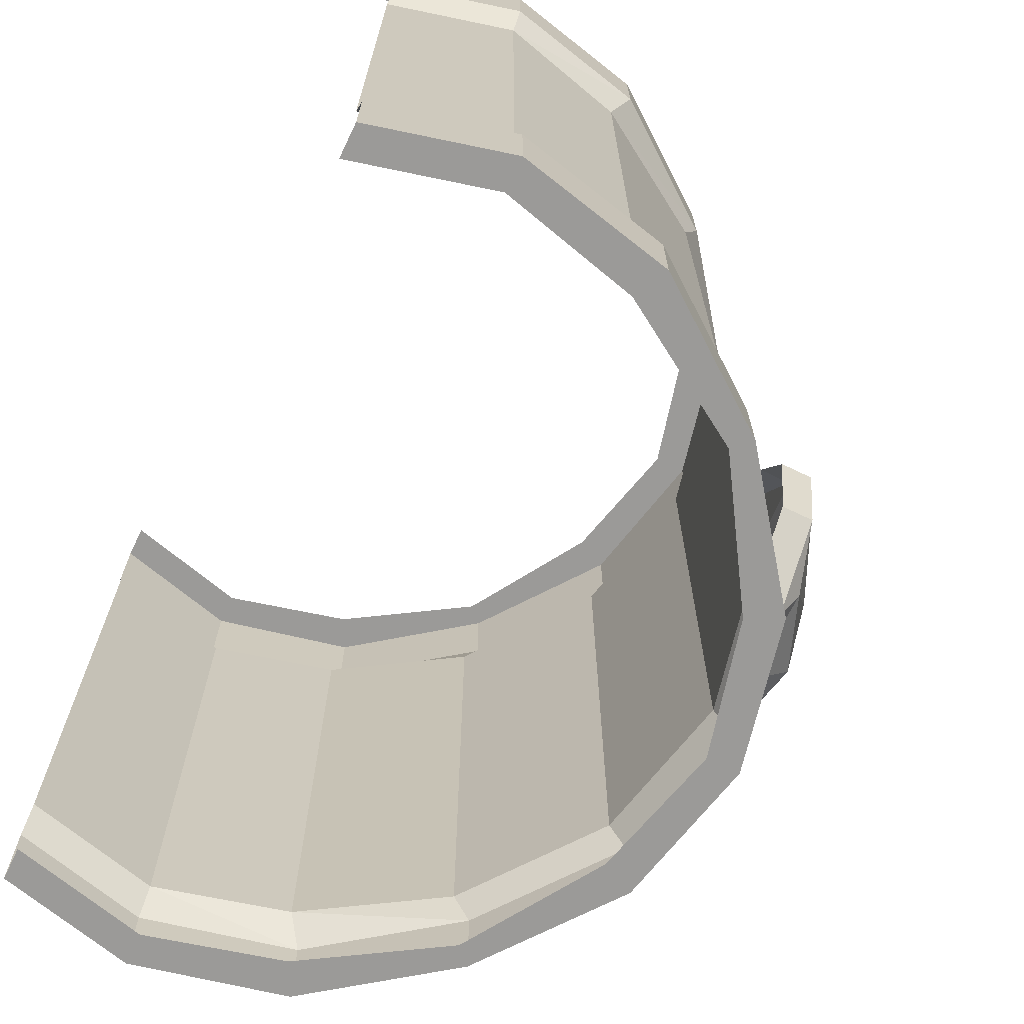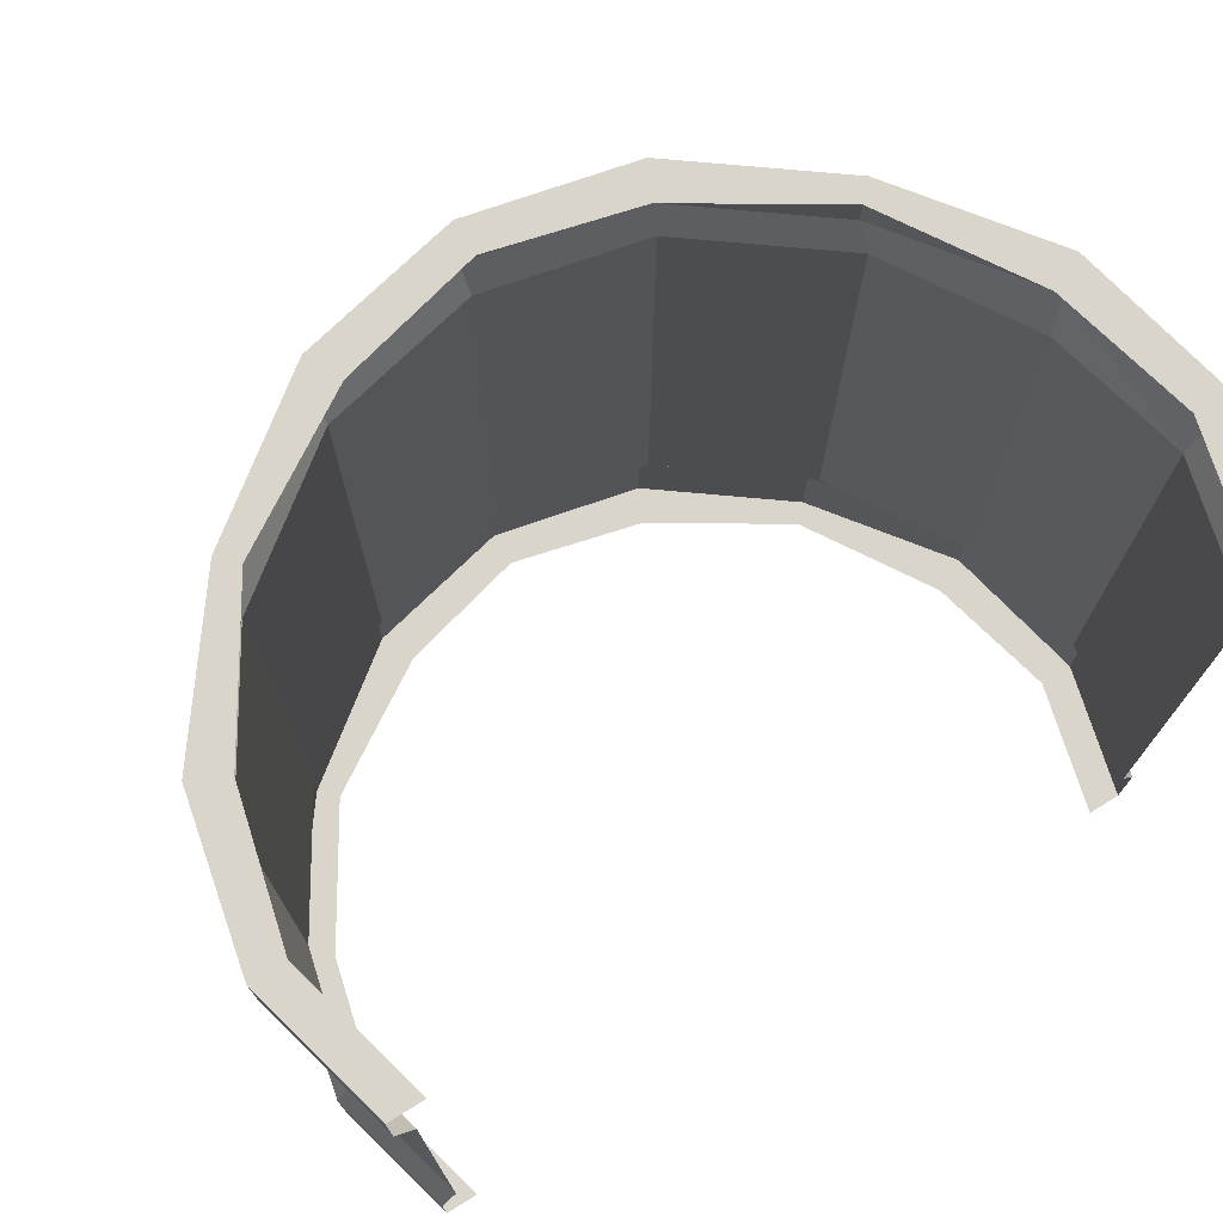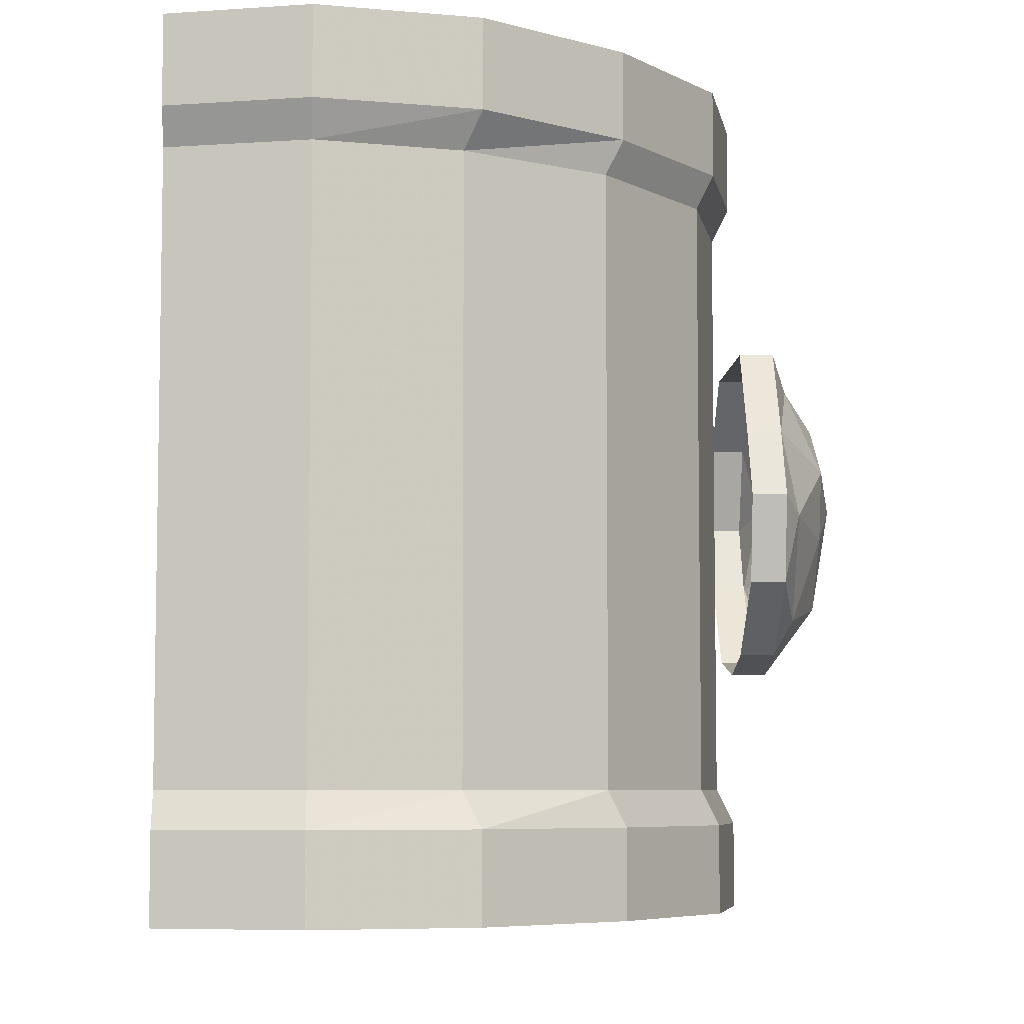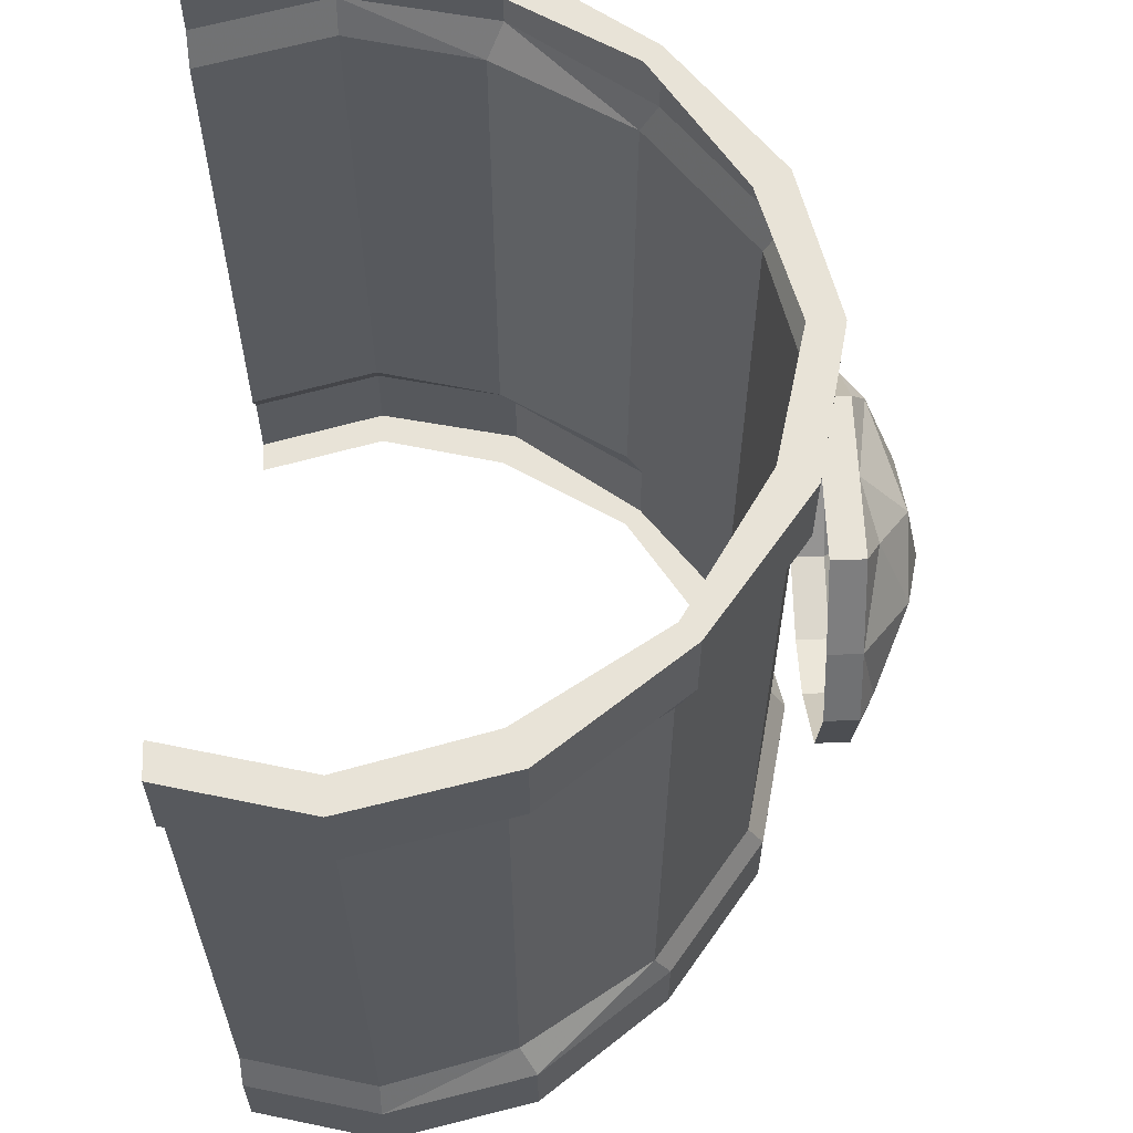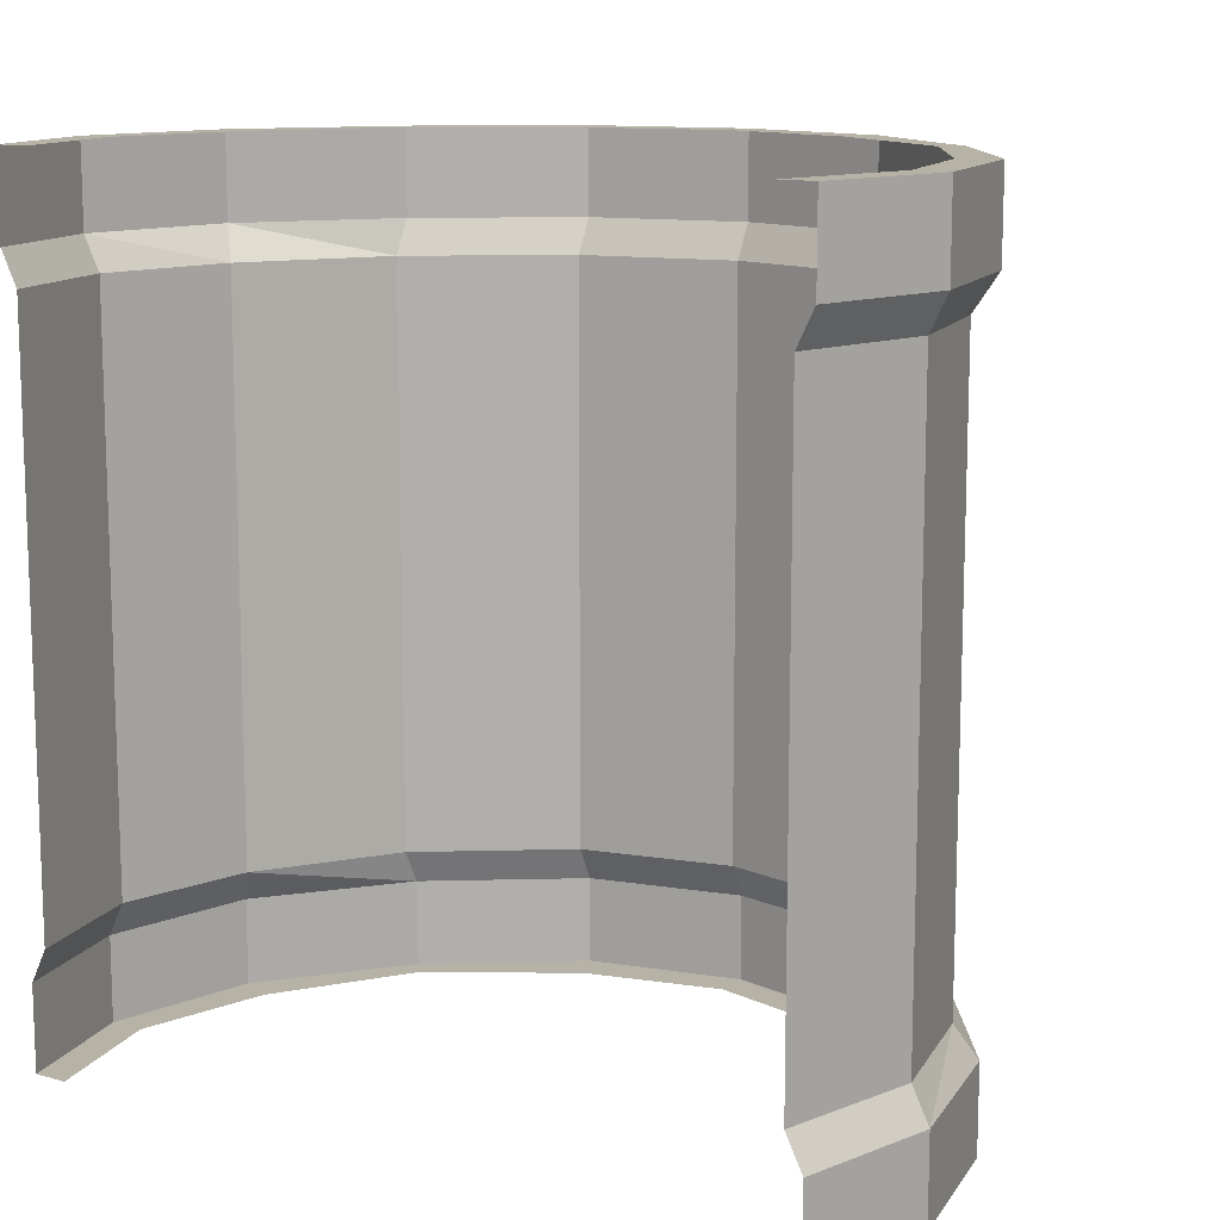
<metadata>
{"format":"obj","ext":"obj","renderer":"f3d","projection":"perspective","resolution":1024,"background":"white","views":[{"elev":-69.4,"azim":64.2,"up":"+Y"},{"elev":74.3,"azim":-31.7,"up":"+Y"},{"elev":-6.3,"azim":87.6,"up":"+Y"},{"elev":61.6,"azim":87.9,"up":"+Y"},{"elev":12.2,"azim":33.5,"up":"+Y"}]}
</metadata>
<code>
v 1.328 0.3828 -0.5625
v 1.344 0.3828 -0.5
v 1.336 0.3984 -0.5
v 1.32 0.3984 -0.5625
v 1.344 0.3828 -0.625
v 1.344 0.1172 -0.625
v 1.328 0.1172 -0.5625
v 1.344 0.1172 -0.5
v 1.32 0.1016 -0.5625
v 1.336 0.1016 -0.5
v 1.336 0.0625 -0.5
v 1.32 0.0625 -0.5625
v 1.336 0.0625 -0.5625
v 1.352 0.0625 -0.5
v 1.336 0.3984 -0.6328
v 1.383 0.3828 -0.6875
v 1.383 0.1172 -0.6875
v 1.383 0.1016 -0.6953
v 1.336 0.1016 -0.6328
v 1.336 0.0625 -0.6328
v 1.352 0.0625 -0.625
v 1.383 0.3984 -0.6953
v 1.445 0.3828 -0.7344
v 1.445 0.1172 -0.7344
v 1.445 0.1016 -0.7422
v 1.383 0.0625 -0.6953
v 1.445 0.3984 -0.7422
v 1.516 0.3828 -0.75
v 1.516 0.1172 -0.75
v 1.516 0.1016 -0.7578
v 1.445 0.0625 -0.7422
v 1.453 0.0625 -0.7266
v 1.391 0.0625 -0.6875
v 1.516 0.3984 -0.7578
v 1.586 0.3828 -0.7344
v 1.586 0.1172 -0.7344
v 1.586 0.1016 -0.7422
v 1.516 0.0625 -0.7578
v 1.516 0.0625 -0.7422
v 1.516 0.4375 -0.7578
v 1.445 0.4375 -0.7422
v 1.453 0.4375 -0.7266
v 1.516 0.4375 -0.7422
v 1.586 0.4375 -0.7422
v 1.586 0.3984 -0.7422
v 1.648 0.3828 -0.6875
v 1.648 0.1172 -0.6875
v 1.648 0.1016 -0.6953
v 1.586 0.0625 -0.7422
v 1.578 0.0625 -0.7266
v 1.383 0.4375 -0.6953
v 1.391 0.4375 -0.6875
v 1.336 0.4375 -0.6328
v 1.352 0.4375 -0.625
v 1.32 0.4375 -0.5625
v 1.336 0.4375 -0.5625
v 1.336 0.4375 -0.5
v 1.352 0.4375 -0.5
v 1.688 0.3828 -0.5
v 1.703 0.3828 -0.5625
v 1.711 0.3984 -0.5625
v 1.695 0.3984 -0.5
v 1.695 0.4375 -0.5
v 1.711 0.4375 -0.5625
v 1.695 0.4375 -0.5625
v 1.68 0.4375 -0.5
v 1.688 0.3828 -0.625
v 1.695 0.3984 -0.6328
v 1.695 0.4375 -0.6328
v 1.68 0.4375 -0.625
v 1.648 0.3984 -0.6953
v 1.648 0.4375 -0.6953
v 1.641 0.4375 -0.6875
v 1.578 0.4375 -0.7266
v 1.648 0.0625 -0.6953
v 1.641 0.0625 -0.6875
v 1.695 0.1016 -0.6328
v 1.695 0.0625 -0.6328
v 1.68 0.0625 -0.625
v 1.711 0.1016 -0.5625
v 1.711 0.0625 -0.5625
v 1.695 0.0625 -0.5625
v 1.695 0.1016 -0.5
v 1.695 0.0625 -0.5
v 1.68 0.0625 -0.5
v 1.703 0.1172 -0.5625
v 1.688 0.1172 -0.5
v 1.688 0.1172 -0.625
v 1.539 0.2344 -0.7969
v 1.516 0.25 -0.8047
v 1.547 0.2656 -0.7969
v 1.578 0.2422 -0.7812
v 1.555 0.1953 -0.7812
v 1.516 0.2031 -0.7969
v 1.477 0.2266 -0.7969
v 1.477 0.2656 -0.7969
v 1.516 0.2891 -0.7969
v 1.539 0.3047 -0.7812
v 1.578 0.2812 -0.7734
v 1.594 0.25 -0.7734
v 1.586 0.2109 -0.7734
v 1.547 0.1797 -0.7734
v 1.516 0.1719 -0.7734
v 1.477 0.1875 -0.7812
v 1.445 0.2188 -0.7734
v 1.445 0.2578 -0.7812
v 1.469 0.3047 -0.7812
v 1.516 0.3203 -0.7734
v 1.555 0.3203 -0.7734
v 1.555 0.3203 -0.7578
v 1.578 0.2812 -0.7578
v 1.594 0.25 -0.7578
v 1.586 0.2109 -0.7578
v 1.547 0.1797 -0.7578
v 1.516 0.1719 -0.7578
v 1.477 0.1797 -0.7734
v 1.477 0.1797 -0.7578
v 1.445 0.2188 -0.7578
v 1.43 0.25 -0.7734
v 1.445 0.2891 -0.7734
v 1.477 0.3203 -0.7734
v 1.477 0.3203 -0.7578
v 1.516 0.3203 -0.7578
v 1.445 0.2891 -0.7578
v 1.43 0.25 -0.7578
f 1 2 3
f 1 3 4
f 1 4 5
f 1 5 6
f 1 6 7
f 1 7 2
f 2 7 8
f 8 7 9
f 8 9 10
f 11 12 13
f 11 13 14
f 5 4 15
f 5 15 16
f 5 16 17
f 5 17 6
f 6 17 18
f 6 18 19
f 6 19 7
f 7 19 9
f 12 20 21
f 12 21 13
f 16 15 22
f 16 22 23
f 17 24 25
f 17 25 18
f 23 22 27
f 23 27 28
f 24 29 30
f 24 30 25
f 26 31 32
f 26 32 33
f 26 33 20
f 20 33 21
f 28 27 34
f 28 34 35
f 29 36 37
f 29 37 30
f 31 38 39
f 31 39 32
f 40 41 42
f 40 42 43
f 40 43 44
f 34 45 35
f 35 45 46
f 36 47 48
f 36 48 37
f 38 49 50
f 38 50 39
f 41 51 52
f 41 52 42
f 51 53 54
f 51 54 52
f 53 55 56
f 53 56 54
f 55 57 58
f 55 58 56
f 59 60 61
f 59 61 62
f 63 64 65
f 63 65 66
f 60 67 68
f 60 68 61
f 64 69 70
f 64 70 65
f 67 46 71
f 67 71 68
f 69 72 73
f 69 73 70
f 46 45 71
f 72 44 74
f 72 74 73
f 43 74 44
f 49 75 76
f 49 76 50
f 75 78 79
f 75 79 76
f 78 81 82
f 78 82 79
f 81 84 85
f 81 85 82
f 83 80 86
f 83 86 87
f 87 86 60
f 87 60 59
f 80 77 88
f 80 88 86
f 86 88 67
f 86 67 60
f 77 48 47
f 77 47 88
f 88 47 46
f 88 46 67
f 10 9 11
f 11 9 12
f 9 19 12
f 12 19 20
f 18 25 26
f 18 26 20
f 18 20 19
f 25 30 31
f 25 31 26
f 30 37 38
f 30 38 31
f 40 34 27
f 40 27 41
f 40 44 34
f 34 44 45
f 37 48 49
f 37 49 38
f 41 27 22
f 41 22 51
f 51 22 15
f 51 15 53
f 53 15 4
f 53 4 55
f 55 4 3
f 55 3 57
f 62 61 63
f 63 61 64
f 61 68 64
f 64 68 69
f 68 71 69
f 69 71 72
f 71 45 72
f 72 45 44
f 49 48 75
f 75 48 77
f 75 77 78
f 78 77 80
f 78 80 81
f 81 80 83
f 81 83 84
f 16 23 24
f 16 24 17
f 23 28 29
f 23 29 24
f 28 35 36
f 28 36 29
f 35 46 47
f 35 47 36
f 89 90 91
f 89 91 92
f 90 96 97
f 90 97 91
f 91 97 98
f 91 98 99
f 91 99 92
f 92 99 100
f 92 100 101
f 96 107 97
f 97 107 108
f 97 108 98
f 98 108 109
f 98 109 99
f 107 120 121
f 107 121 108
f 89 92 93
f 89 93 94
f 89 94 90
f 90 94 95
f 90 95 96
f 92 101 93
f 93 101 102
f 93 102 103
f 93 103 94
f 94 103 104
f 94 104 95
f 95 104 105
f 95 105 106
f 95 106 96
f 96 106 107
f 103 116 104
f 104 116 105
f 105 119 106
f 106 119 120
f 106 120 107
f 99 109 110
f 99 110 111
f 99 111 100
f 100 111 112
f 100 112 101
f 101 112 113
f 108 121 122
f 108 122 123
f 108 123 109
f 109 123 110
f 121 120 124
f 121 124 122
f 101 113 102
f 102 113 114
f 102 114 103
f 103 114 115
f 103 115 116
f 105 116 117
f 105 117 118
f 105 118 119
f 120 119 125
f 120 125 124
f 119 118 125
f 116 115 117

</code>
